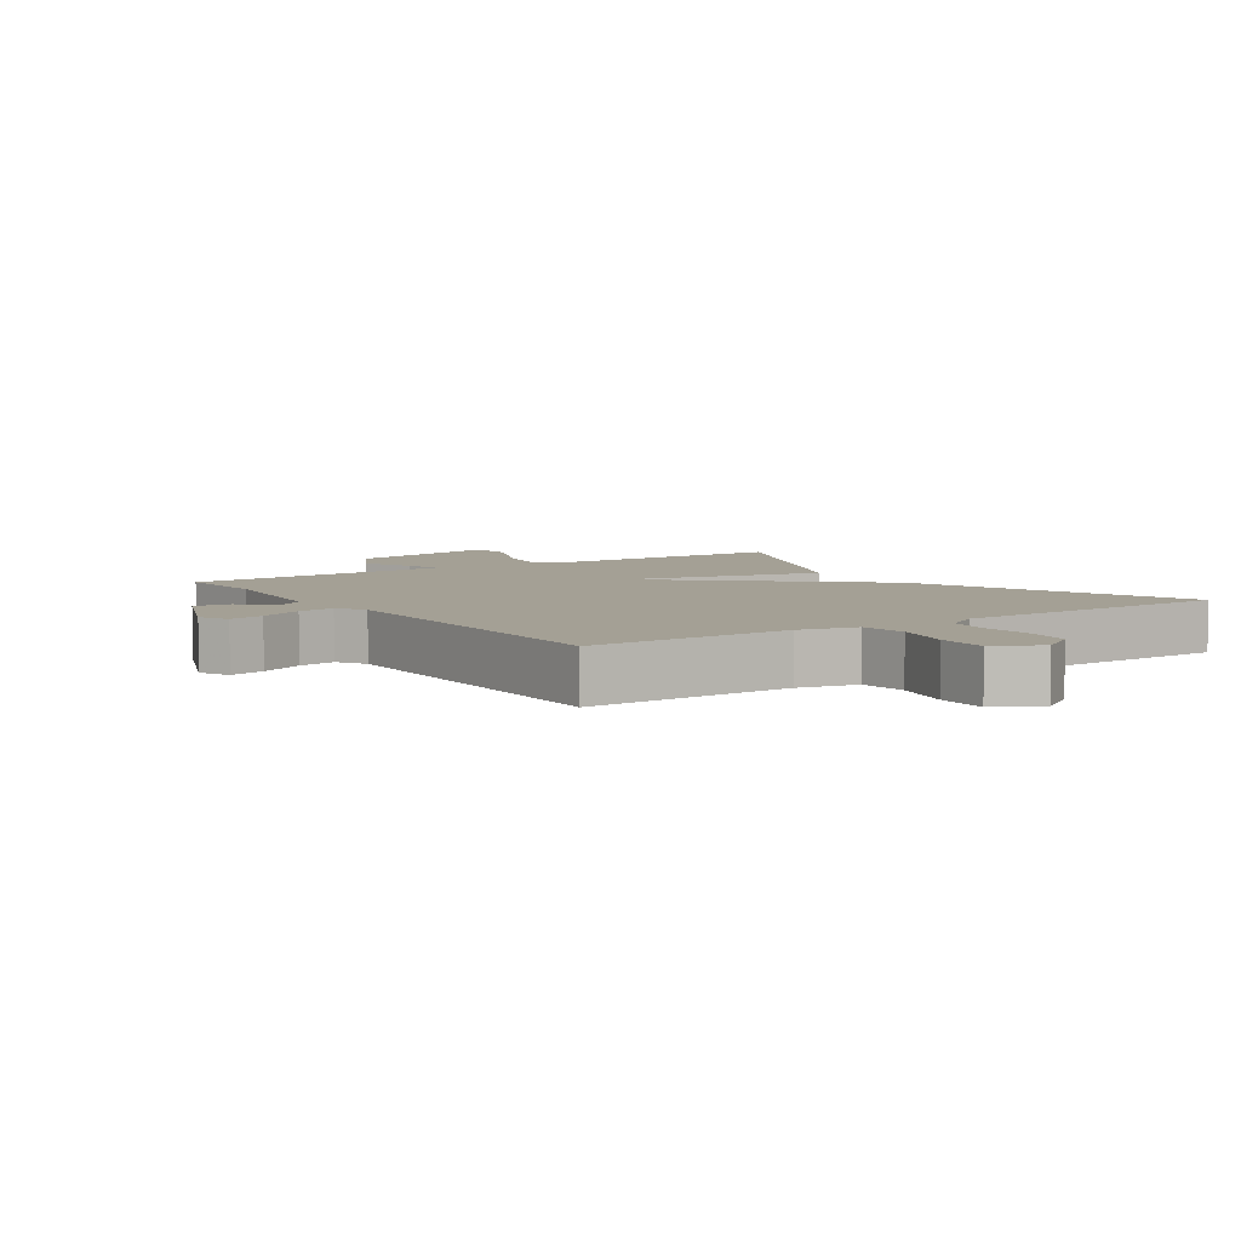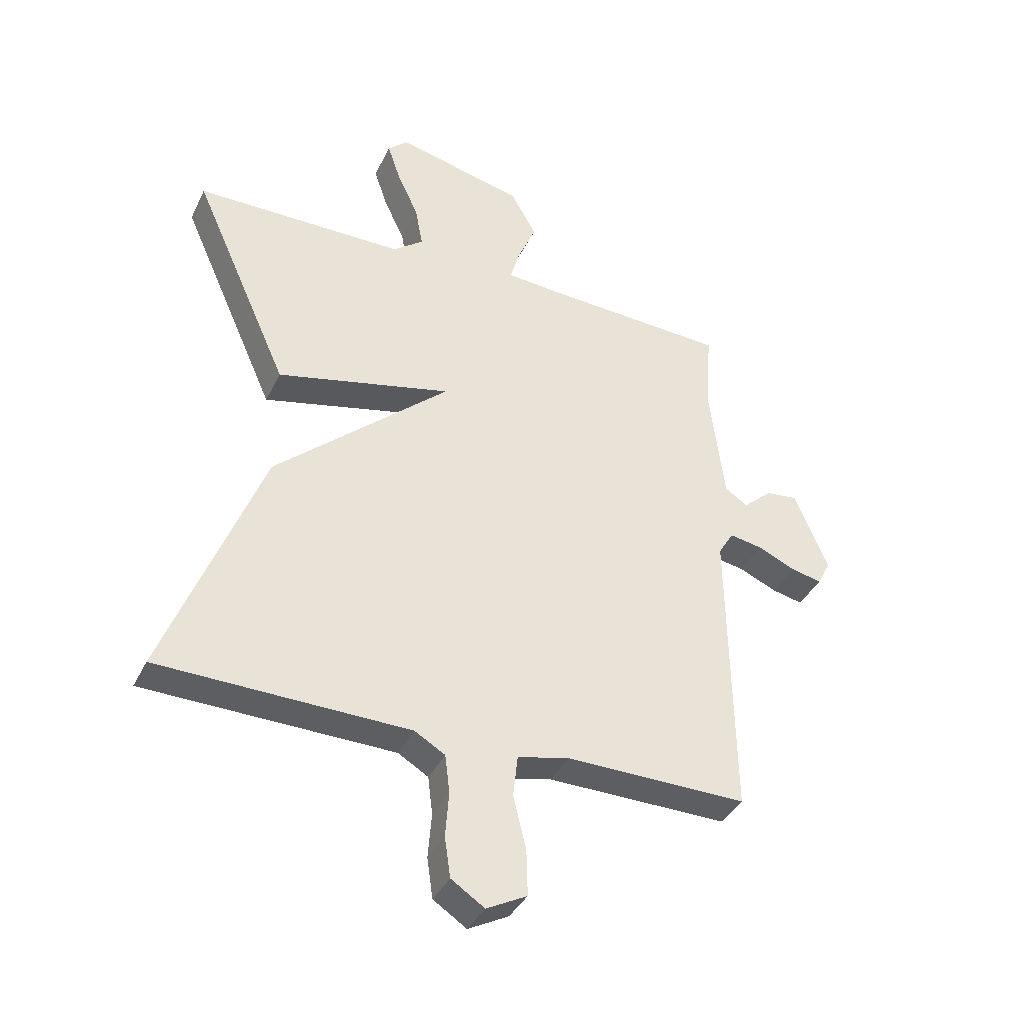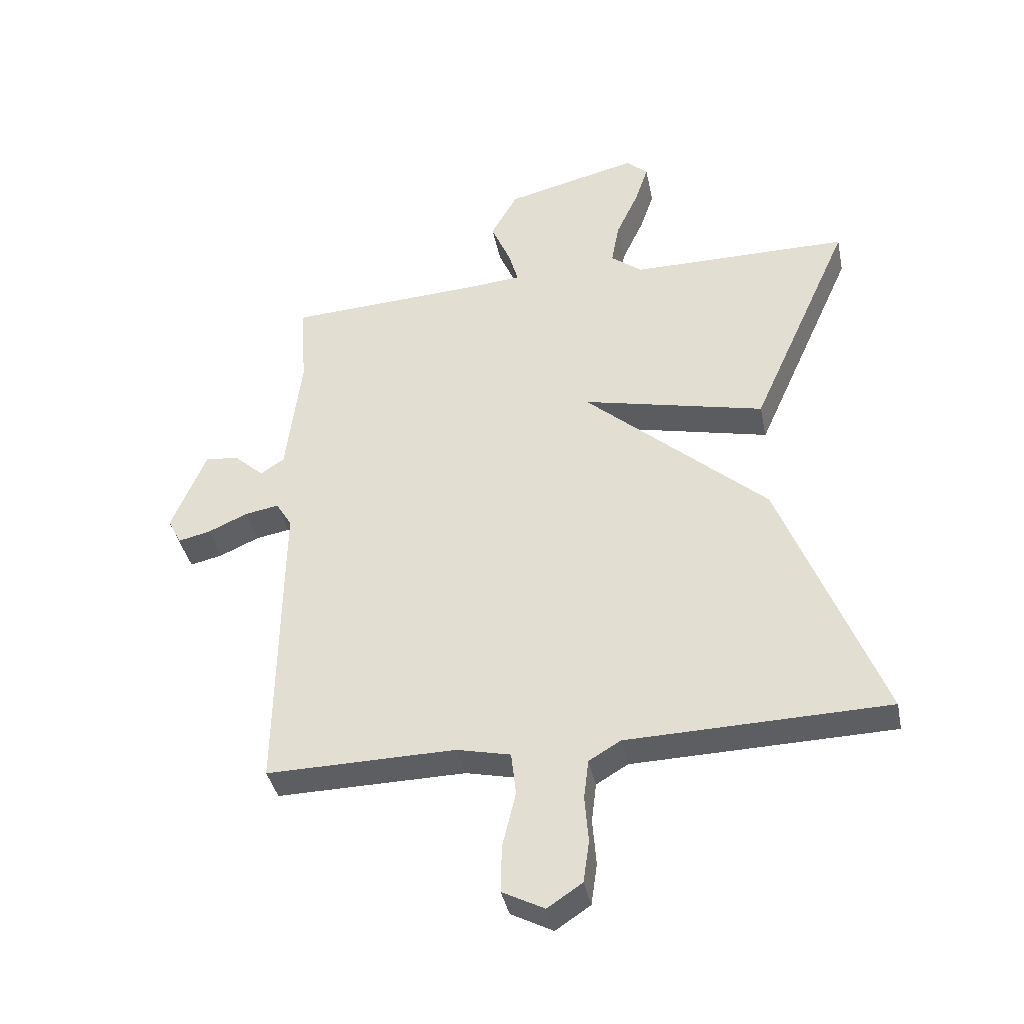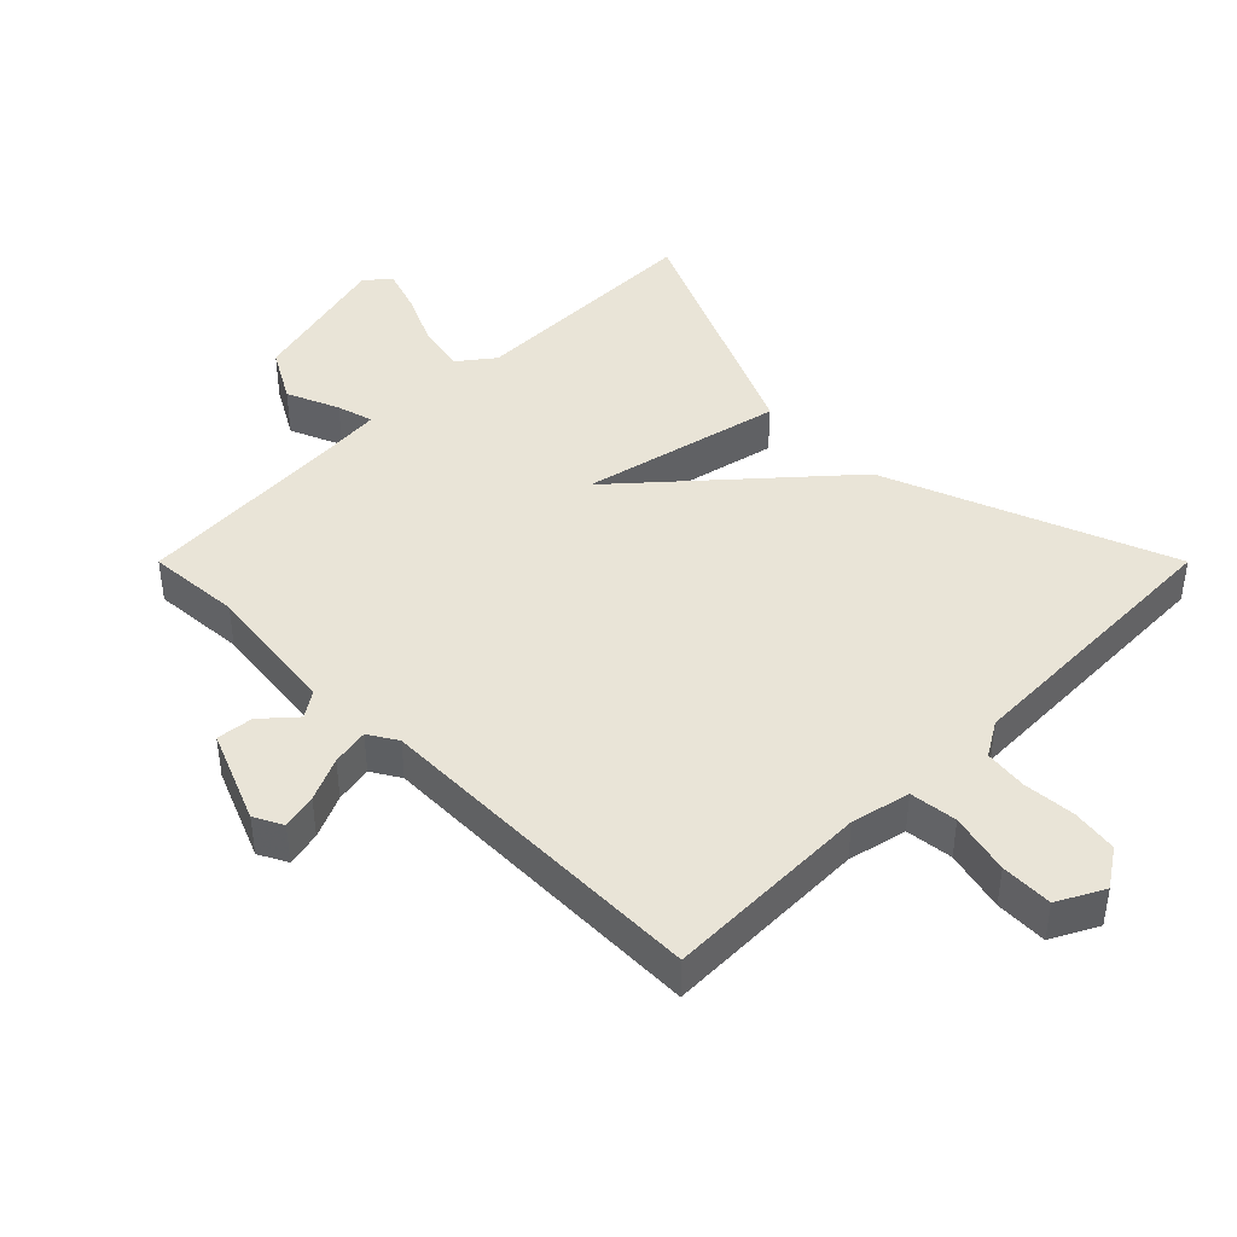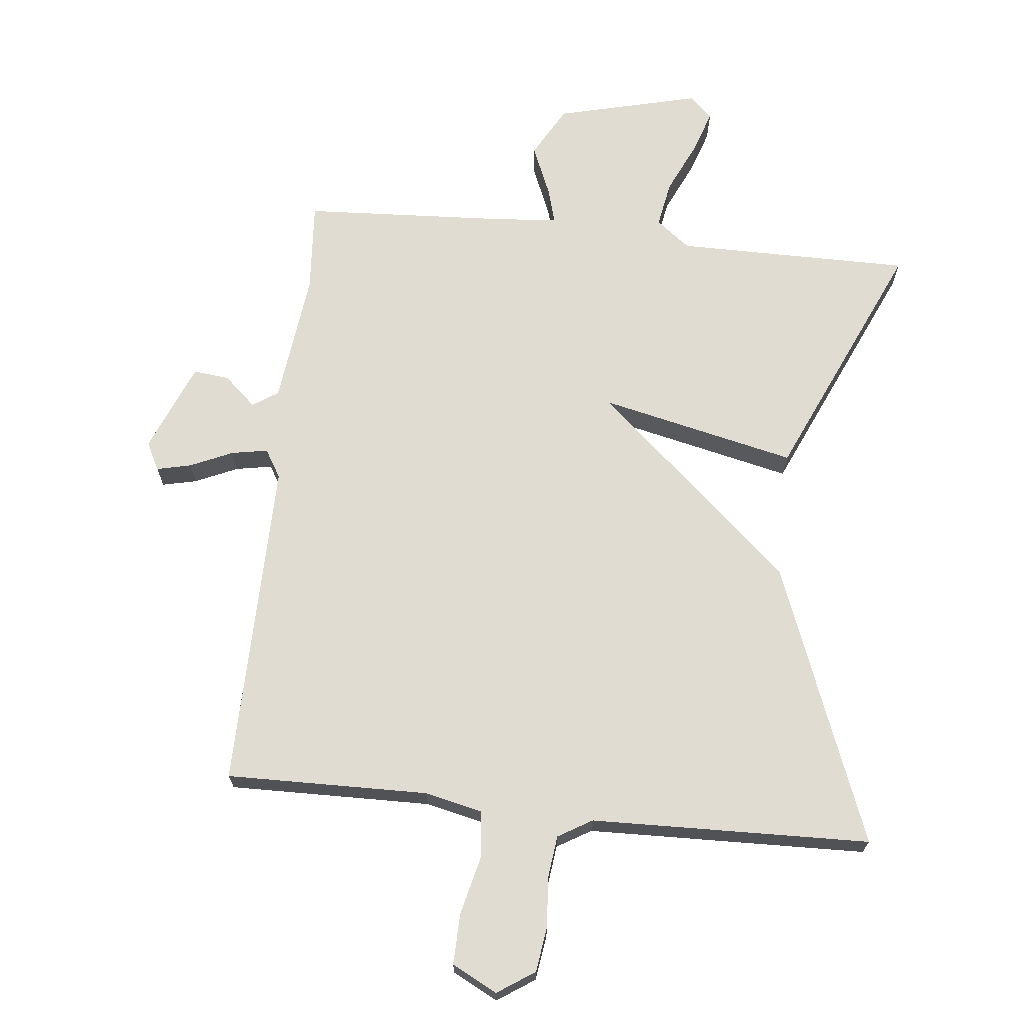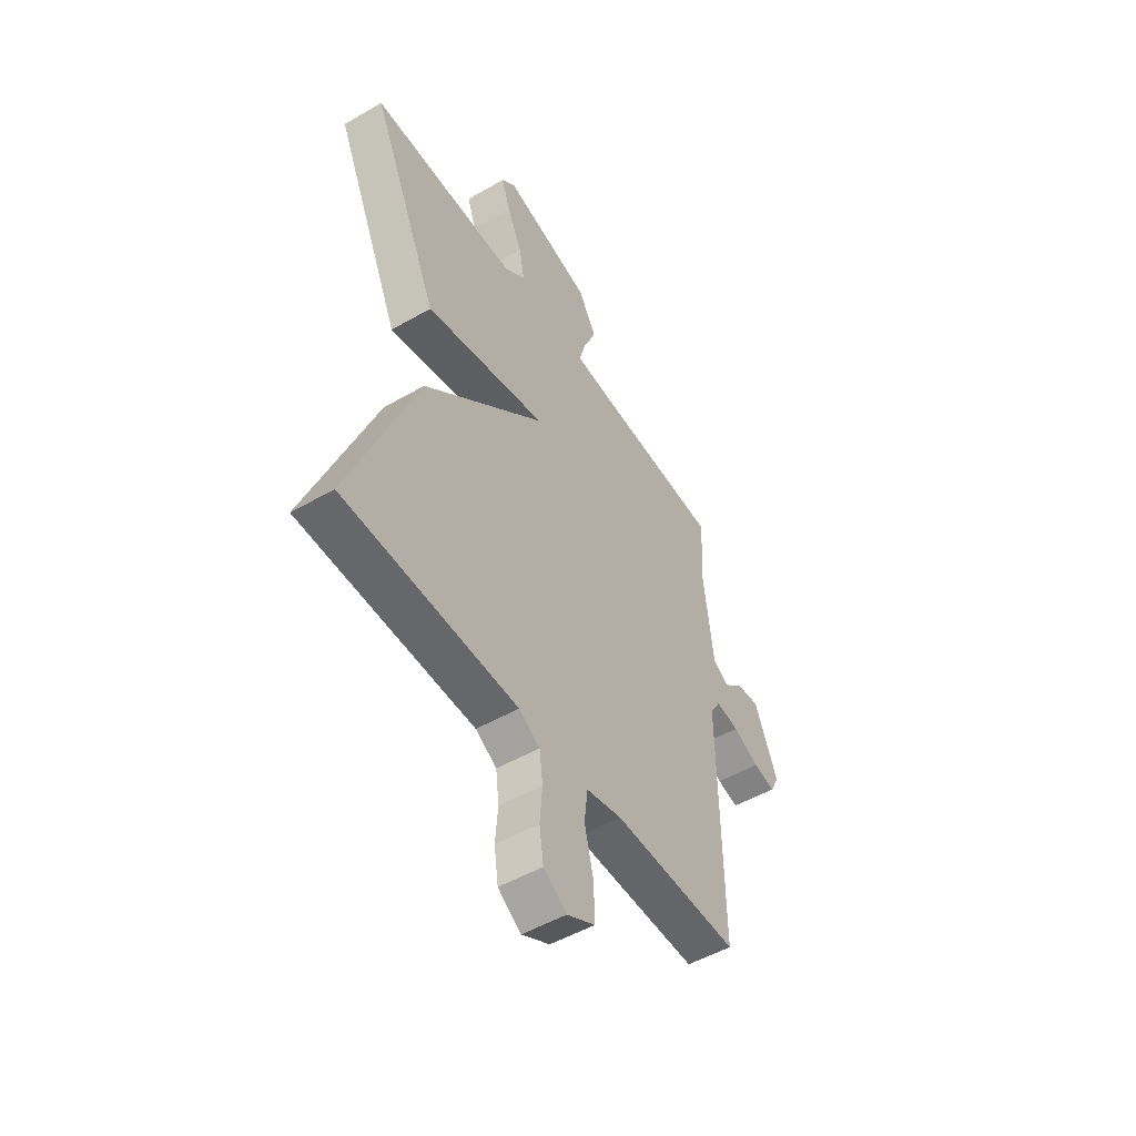
<metadata>
{"format":"obj","ext":"obj","renderer":"f3d","projection":"perspective","resolution":1024,"background":"white","views":[{"elev":5.8,"azim":146.0,"up":"+Y"},{"elev":-38.1,"azim":-23.7,"up":"+Z"},{"elev":-38.7,"azim":-168.6,"up":"+Z"},{"elev":43.3,"azim":135.0,"up":"+Y"},{"elev":69.0,"azim":-174.0,"up":"+Y"},{"elev":-50.9,"azim":-57.9,"up":"+Z"}]}
</metadata>
<code>
v -0.5 0.07 0.5
v -0.14 0.07 0.5
v -0.088 0.07 0.54
v -0.101 0.07 0.611
v -0.138 0.07 0.691
v -0.16 0.07 0.757
v -0.125 0.07 0.789
v 0.094 0.07 0.735
v 0.138 0.07 0.657
v 0.105 0.07 0.579
v 0.09 0.07 0.525
v 0.191 0.07 0.517
v 0.5 0.07 0.5
v 0.49 0.07 0.36
v 0.515 0.07 0.156
v 0.554 0.07 0.13
v 0.603 0.07 0.174
v 0.658 0.07 0.18
v 0.715 0.07 0.043
v 0.693 0.07 0
v 0.64 0.07 0.012
v 0.575 0.07 0.041
v 0.519 0.07 0.051
v 0.493 0.07 0.008
v 0.5 0.07 -0.5
v 0.19 0.07 -0.495
v 0.102 0.07 -0.515
v 0.094 0.07 -0.586
v 0.116 0.07 -0.677
v 0.118 0.07 -0.755
v 0.049 0.07 -0.791
v -0.008 0.07 -0.753
v -0.018 0.07 -0.684
v -0.012 0.07 -0.607
v -0.02 0.07 -0.542
v -0.072 0.07 -0.511
v -0.5 0.07 -0.5
v -0.334 0.07 -0.072
v -0.034 0.07 0.196
v -0.334 0.07 0.128
v -0.5 0 0.5
v -0.14 0 0.5
v -0.088 0 0.54
v -0.101 0 0.611
v -0.138 0 0.691
v -0.16 0 0.757
v -0.125 0 0.789
v 0.094 0 0.735
v 0.138 0 0.657
v 0.105 0 0.579
v 0.09 0 0.525
v 0.191 0 0.517
v 0.5 0 0.5
v 0.49 0 0.36
v 0.515 0 0.156
v 0.554 0 0.13
v 0.603 0 0.174
v 0.658 0 0.18
v 0.715 0 0.043
v 0.693 0 0
v 0.64 0 0.012
v 0.575 0 0.041
v 0.519 0 0.051
v 0.493 0 0.008
v 0.5 0 -0.5
v 0.19 0 -0.495
v 0.102 0 -0.515
v 0.094 0 -0.586
v 0.116 0 -0.677
v 0.118 0 -0.755
v 0.049 0 -0.791
v -0.008 0 -0.753
v -0.018 0 -0.684
v -0.012 0 -0.607
v -0.02 0 -0.542
v -0.072 0 -0.511
v -0.5 0 -0.5
v -0.334 0 -0.072
v -0.034 0 0.196
v -0.334 0 0.128
f 39 40 1 2
f 36 37 38 39
f 35 36 39
f 34 35 39
f 32 33 34
f 31 32 34
f 30 31 34
f 29 30 34
f 28 29 34
f 27 28 34 39
f 26 27 39
f 24 25 26 39
f 39 2 3
f 24 39 3
f 23 24 3
f 20 21 22
f 19 20 22
f 18 19 22
f 17 18 22
f 16 17 22
f 22 23 3
f 16 22 3
f 15 16 3
f 12 13 14
f 11 12 14 15
f 8 9 10
f 7 8 10
f 6 7 10
f 5 6 10
f 4 5 10
f 4 10 11
f 3 4 11 15
f 42 41 80 79
f 79 78 77 76
f 79 76 75
f 79 75 74
f 74 73 72
f 74 72 71
f 74 71 70
f 74 70 69
f 74 69 68
f 79 74 68 67
f 79 67 66
f 79 66 65 64
f 43 42 79
f 43 79 64
f 43 64 63
f 62 61 60
f 62 60 59
f 62 59 58
f 62 58 57
f 62 57 56
f 43 63 62
f 43 62 56
f 43 56 55
f 54 53 52
f 55 54 52 51
f 50 49 48
f 50 48 47
f 50 47 46
f 50 46 45
f 50 45 44
f 51 50 44
f 55 51 44 43
f 1 41 42 2
f 2 42 43 3
f 3 43 44 4
f 4 44 45 5
f 5 45 46 6
f 6 46 47 7
f 7 47 48 8
f 8 48 49 9
f 9 49 50 10
f 10 50 51 11
f 11 51 52 12
f 12 52 53 13
f 13 53 54 14
f 14 54 55 15
f 15 55 56 16
f 16 56 57 17
f 17 57 58 18
f 18 58 59 19
f 19 59 60 20
f 20 60 61 21
f 21 61 62 22
f 22 62 63 23
f 23 63 64 24
f 24 64 65 25
f 25 65 66 26
f 26 66 67 27
f 27 67 68 28
f 28 68 69 29
f 29 69 70 30
f 30 70 71 31
f 31 71 72 32
f 32 72 73 33
f 33 73 74 34
f 34 74 75 35
f 35 75 76 36
f 36 76 77 37
f 37 77 78 38
f 38 78 79 39
f 39 79 80 40
f 40 80 41 1

</code>
